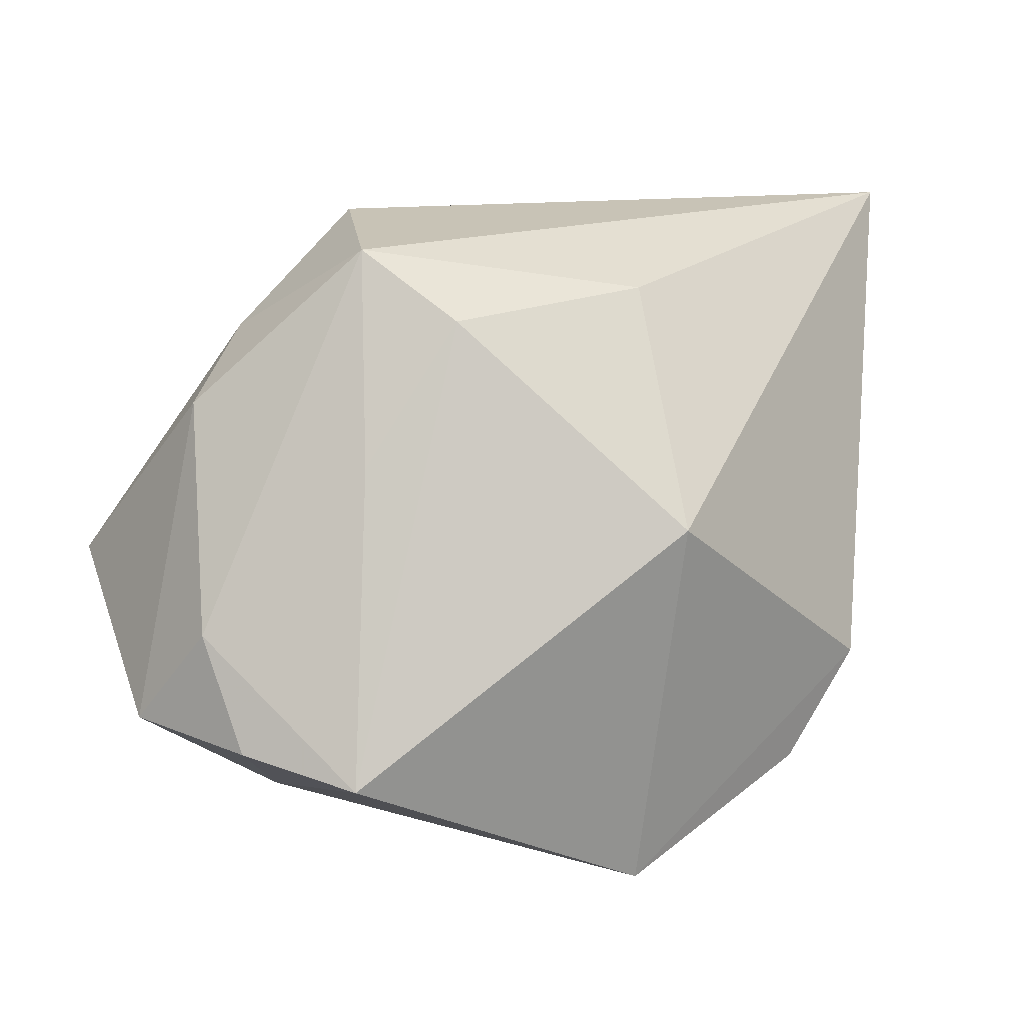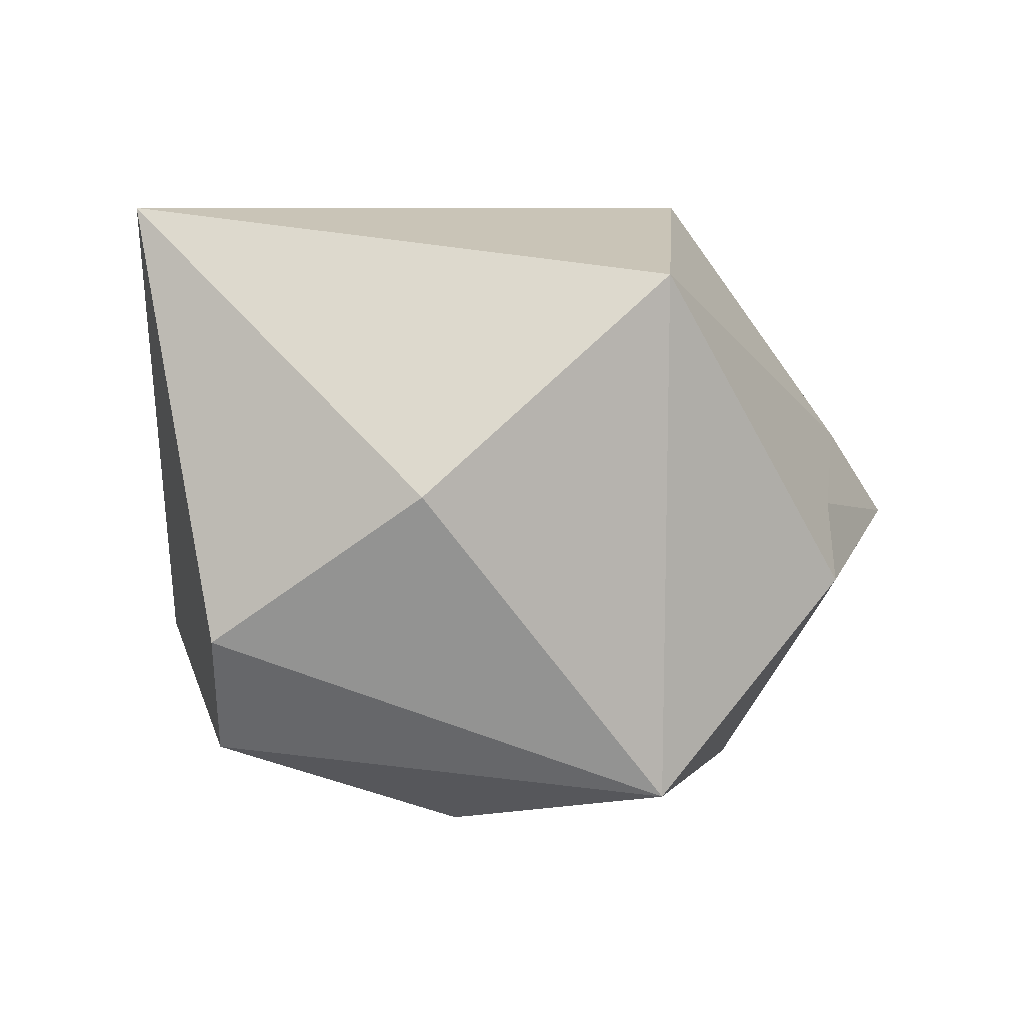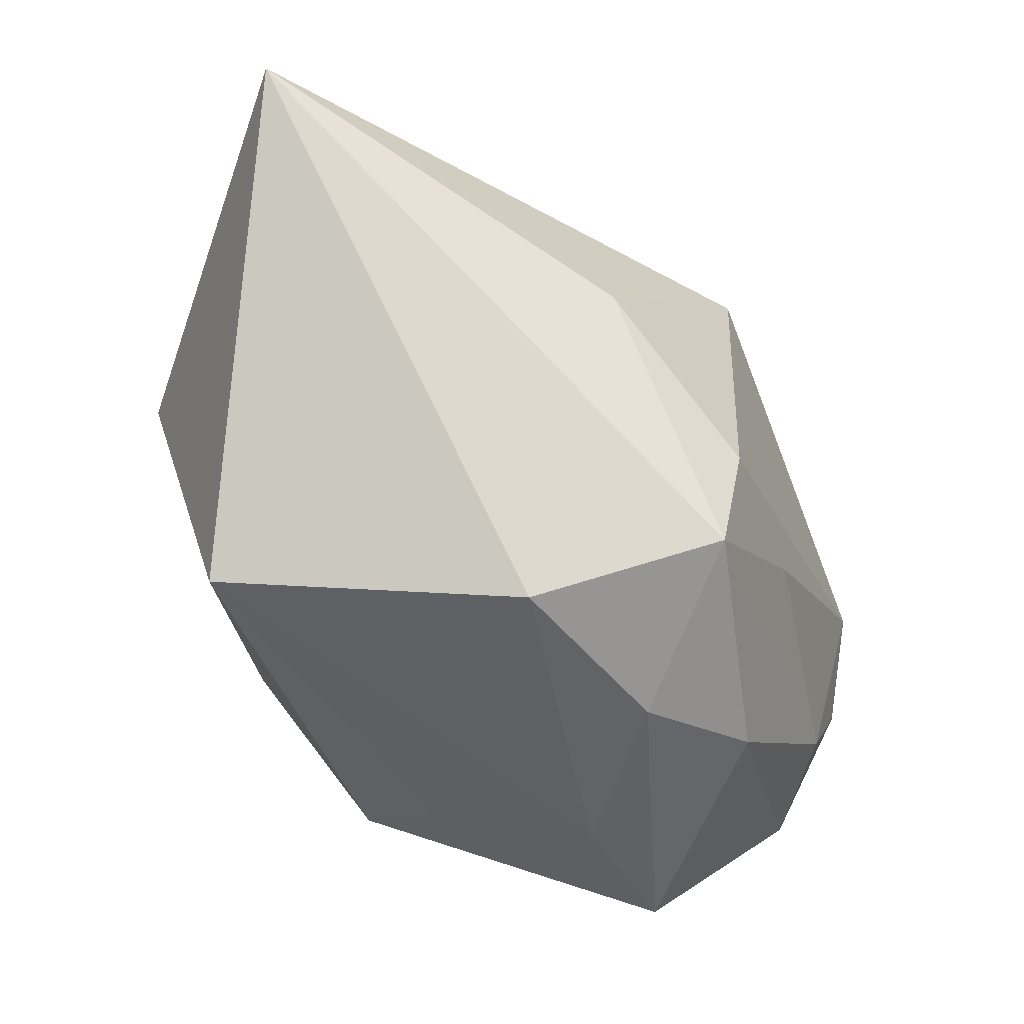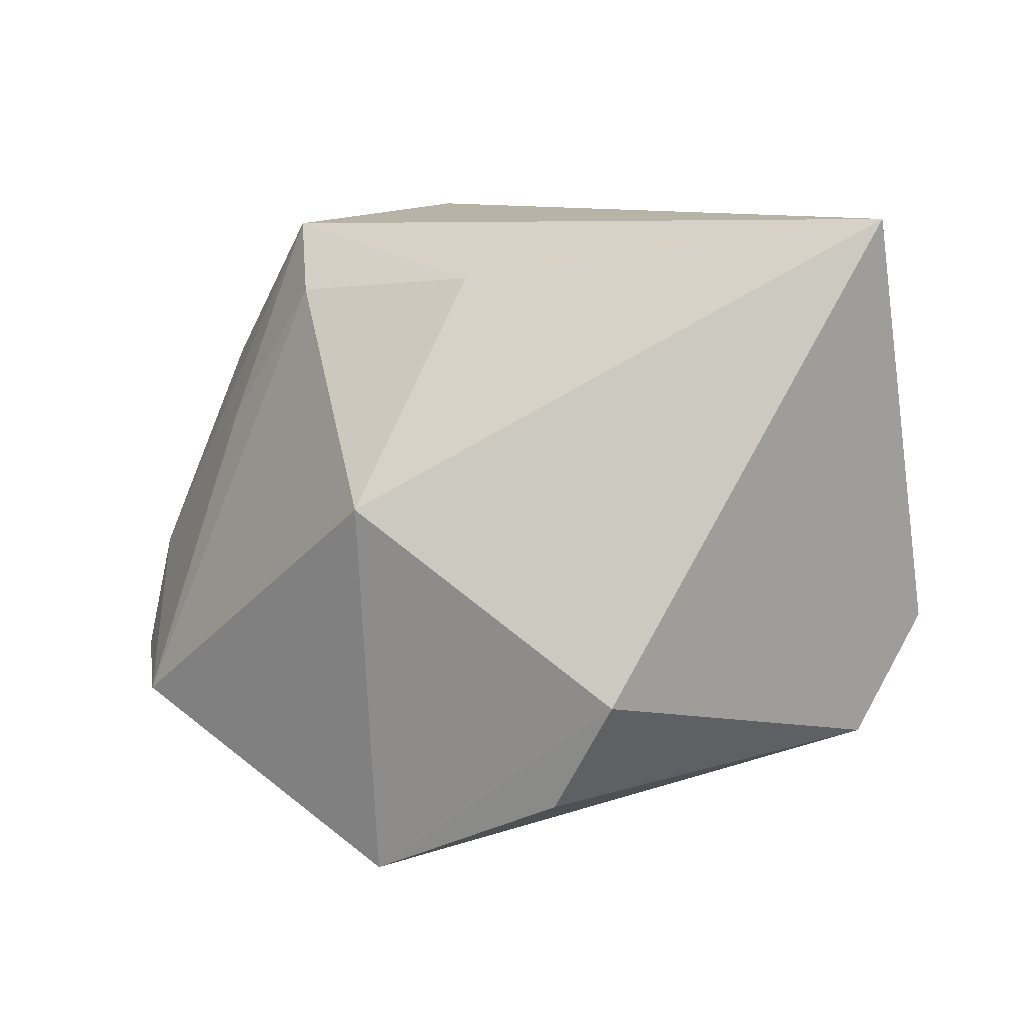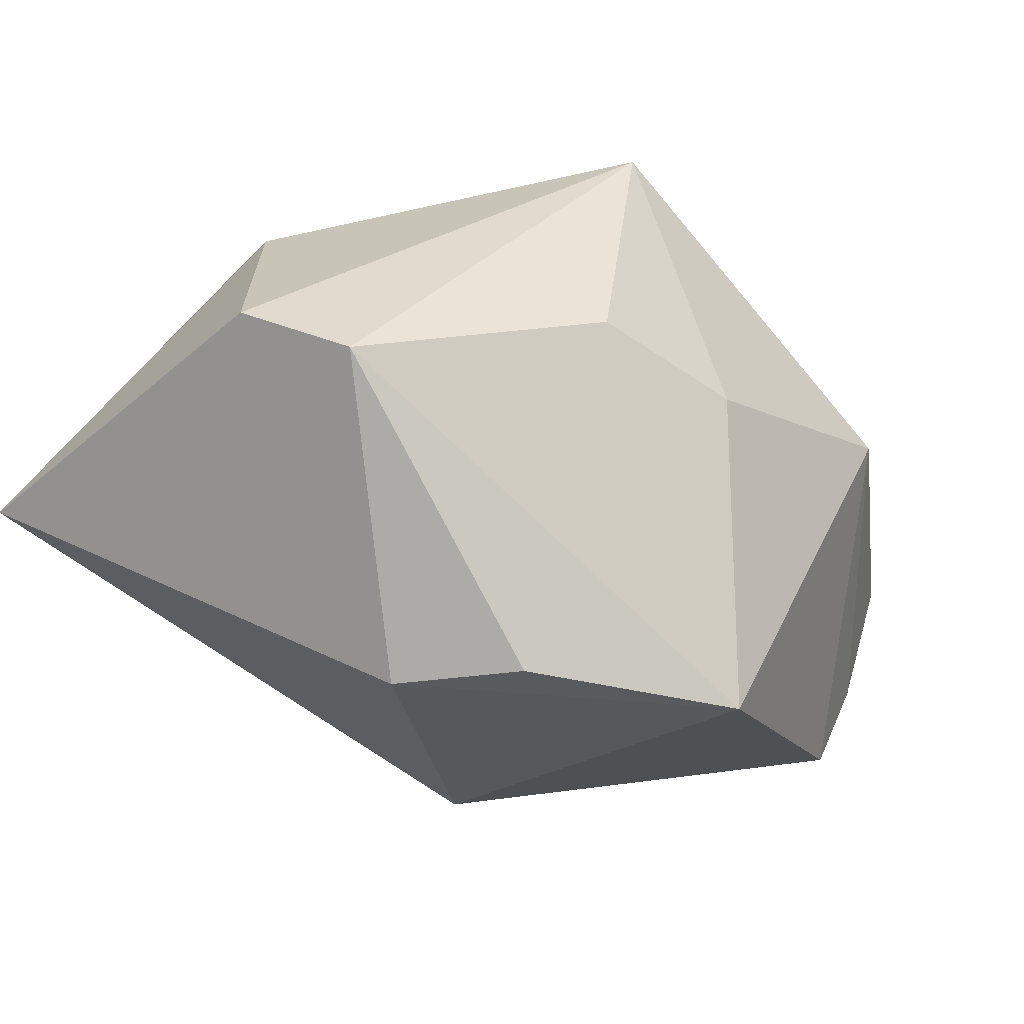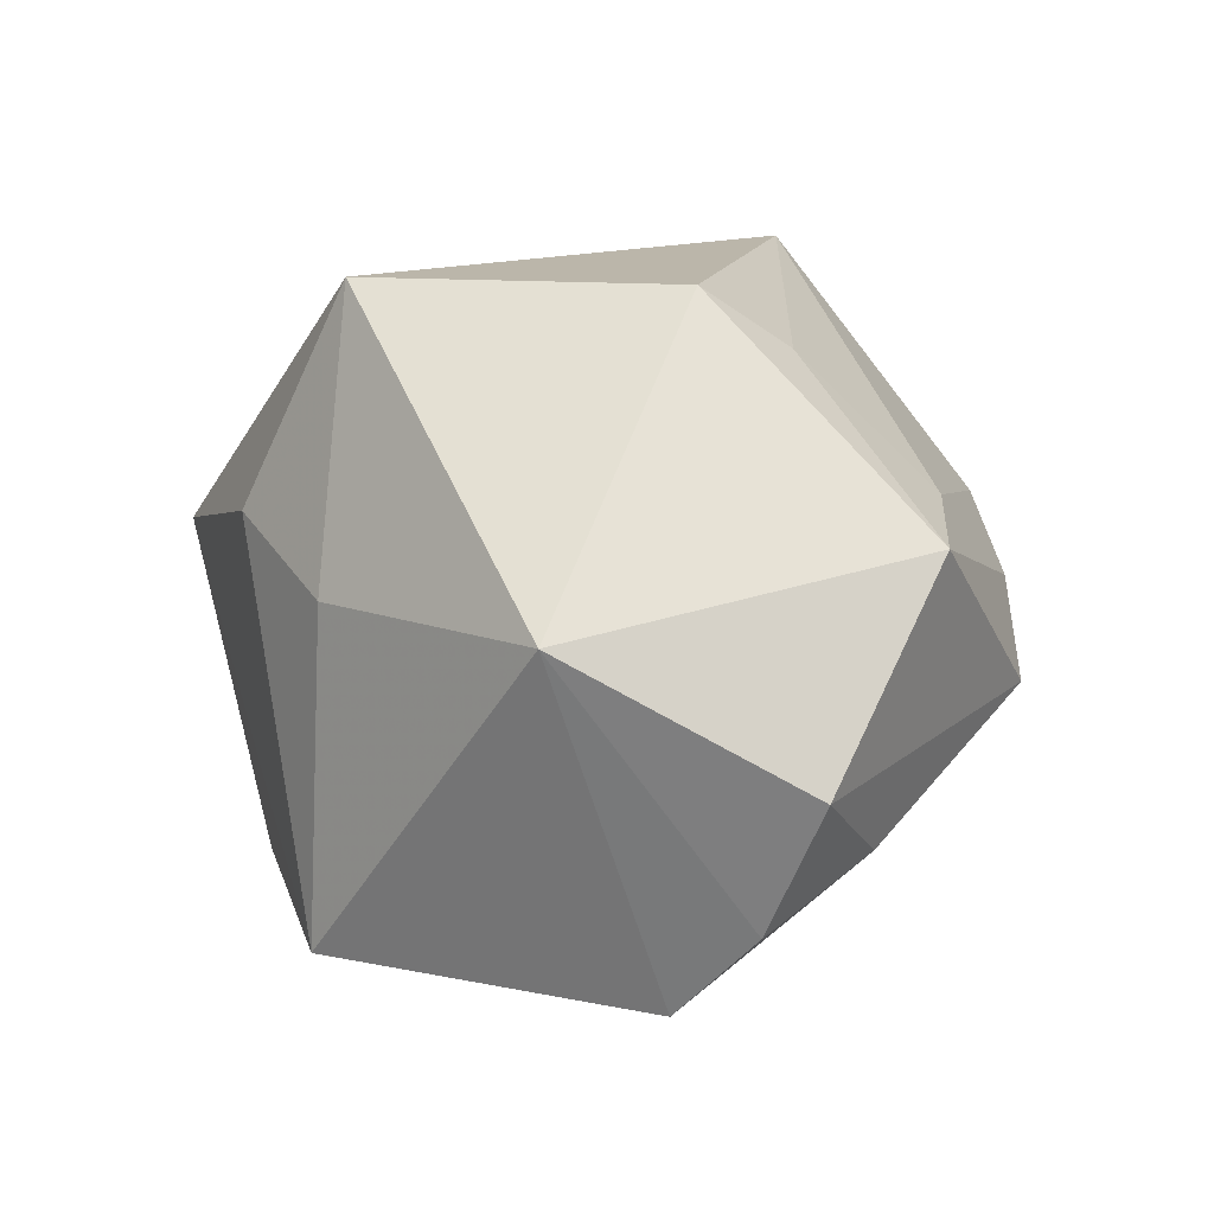
<metadata>
{"format":"obj","ext":"obj","renderer":"f3d","projection":"perspective","resolution":1024,"background":"white","views":[{"elev":14.4,"azim":154.2,"up":"+Y"},{"elev":7.6,"azim":-37.7,"up":"+Y"},{"elev":74.6,"azim":53.8,"up":"+Y"},{"elev":9.8,"azim":-145.5,"up":"+Y"},{"elev":-14.8,"azim":-44.2,"up":"+Z"},{"elev":14.1,"azim":49.2,"up":"+Z"}]}
</metadata>
<code>
v 0.02216 0.009696 -0.0161
v -0.0001253 -0.02848 -0.02371
v -0.004139 -0.02098 0.02674
v -0.03343 -0.01681 0.003101
v -0.01245 -0.02539 0.008259
v -0.03683 -0.006686 0.007793
v -0.02489 0.005728 0.02093
v -0.03718 0.0287 -0.00271
v -0.02338 -0.01089 -0.02225
v -0.001924 0.004537 -0.02878
v 0.03906 -0.001581 0.01056
v 0.03388 -0.01392 -0.01629
v 0.0236 -0.02538 0.004499
v 0.03951 -0.01319 -0.005244
v 0.01361 0.02159 -0.01607
v 0.01944 0.02719 -0.009329
v 0.03072 0.00669 0.01194
v 0.03548 -0.00451 -0.01151
v -0.003761 0.02326 0.02674
v -0.01742 -0.02044 -0.02167
v 0.01413 0.0287 0.006756
v 0.0164 -0.004333 0.02674
v -0.004068 0.02326 -0.01574
v 0.02627 0.01928 0.003196
v 0.0005143 -0.02744 0.003796
v 0.03283 0.01392 -0.003014
v 0.02018 0.001796 0.02188
v 0.02664 -0.01591 -0.02384
f 22 19 3
f 3 19 7
f 19 8 7
f 28 2 10
f 13 22 3
f 2 28 13
f 10 8 23
f 8 16 23
f 25 13 3
f 2 13 25
f 14 13 12
f 12 13 28
f 12 18 14
f 28 18 12
f 10 23 15
f 15 23 16
f 15 28 10
f 19 22 27
f 14 18 26
f 26 18 16
f 3 7 6
f 6 4 3
f 6 7 8
f 8 4 6
f 9 8 10
f 9 4 8
f 10 2 9
f 16 18 1
f 1 18 28
f 1 15 16
f 28 15 1
f 5 4 2
f 2 25 5
f 3 4 5
f 5 25 3
f 11 27 22
f 22 13 11
f 11 13 14
f 14 26 11
f 2 4 20
f 20 9 2
f 4 9 20
f 19 27 17
f 27 11 17
f 24 11 26
f 24 17 11
f 24 26 16
f 19 17 21
f 17 24 21
f 21 24 16
f 21 8 19
f 21 16 8

</code>
